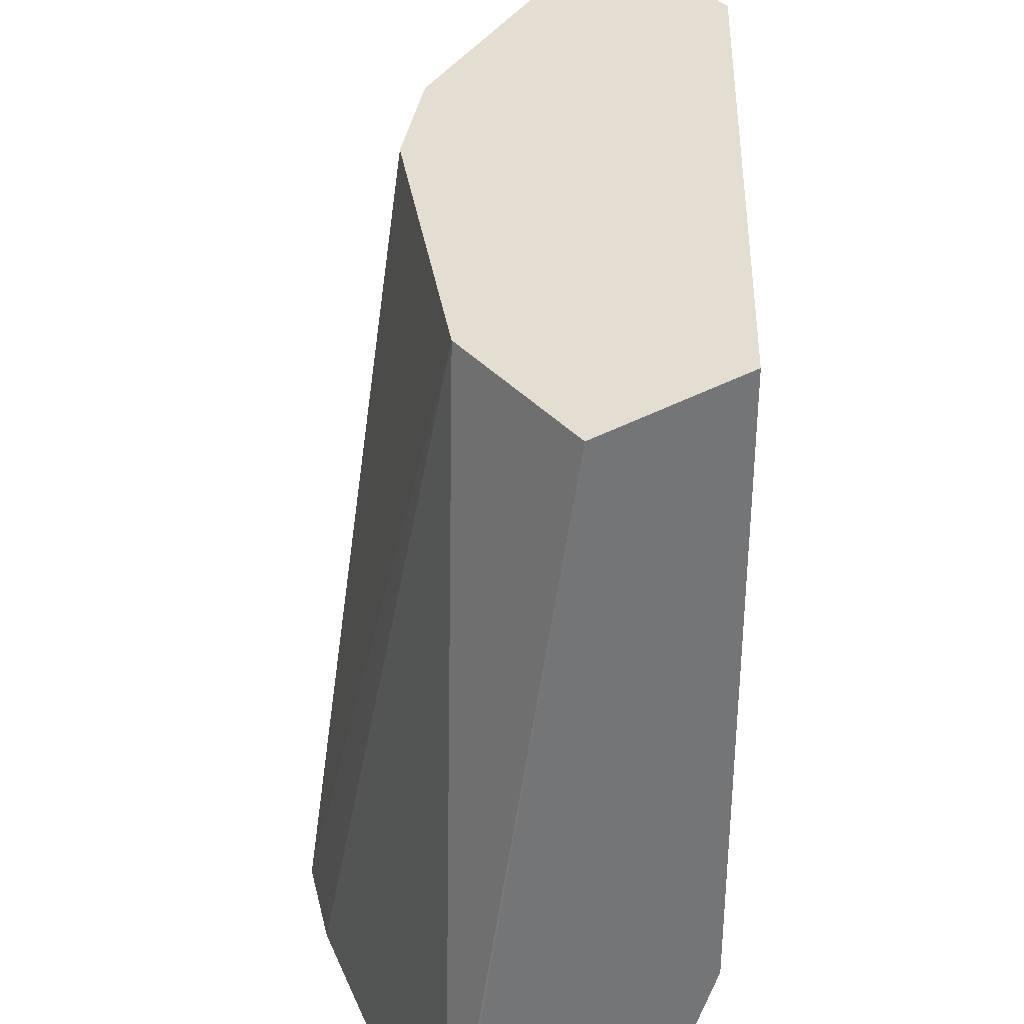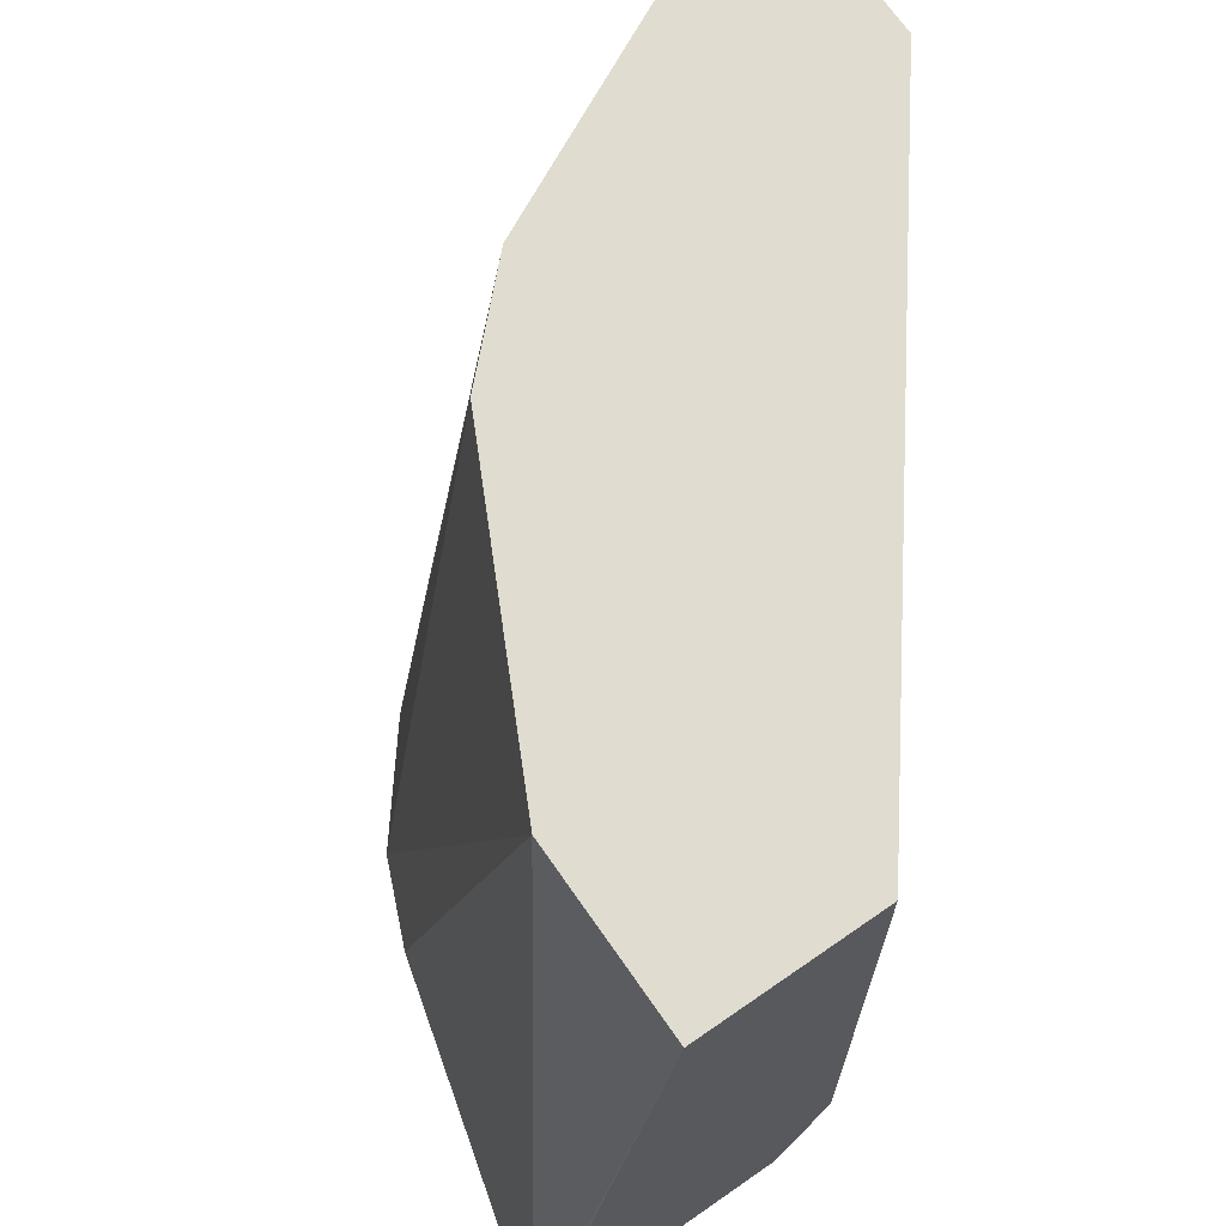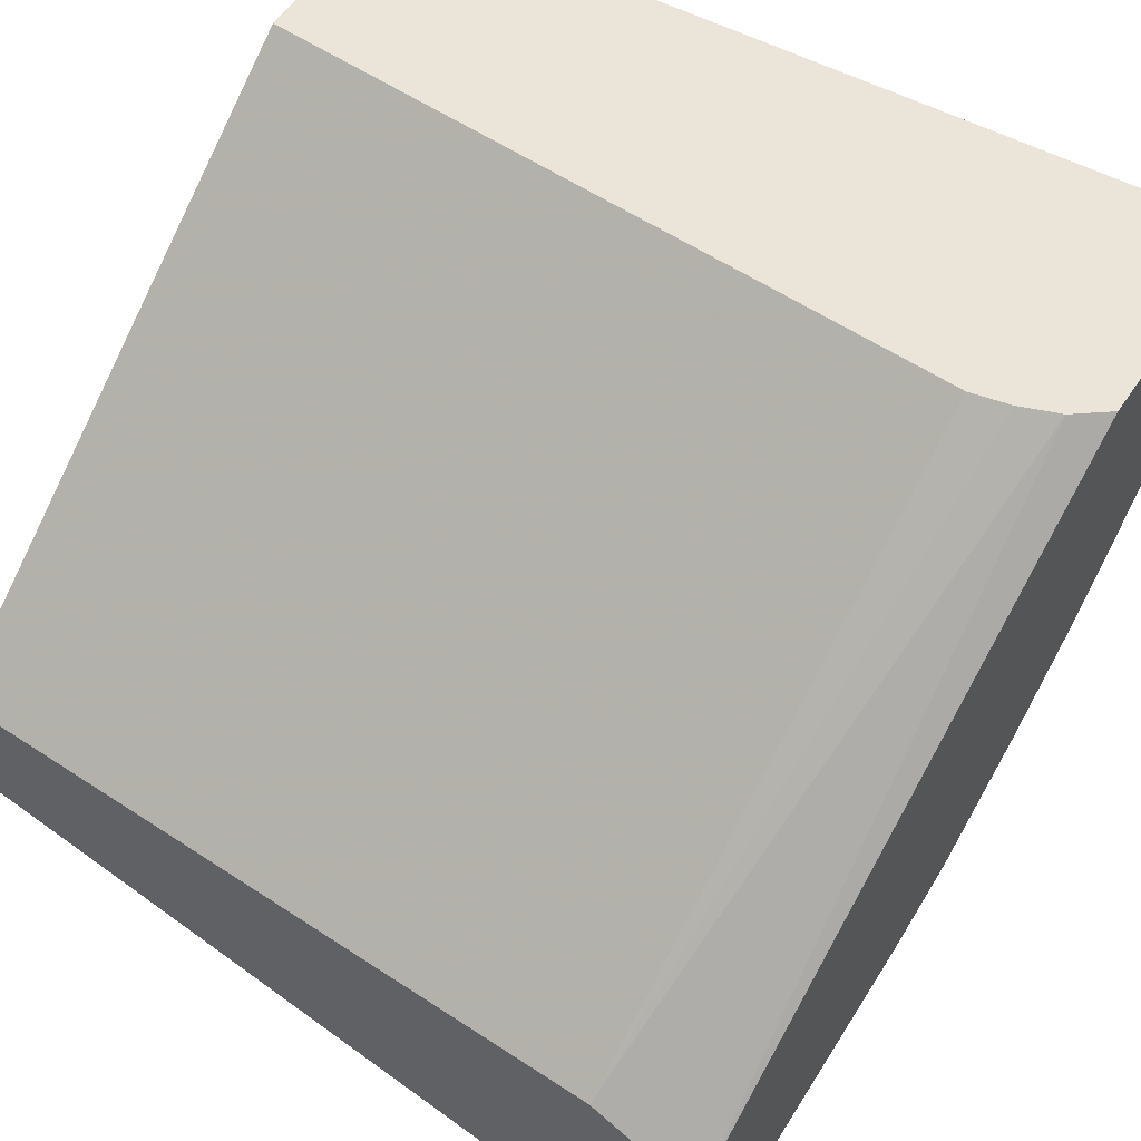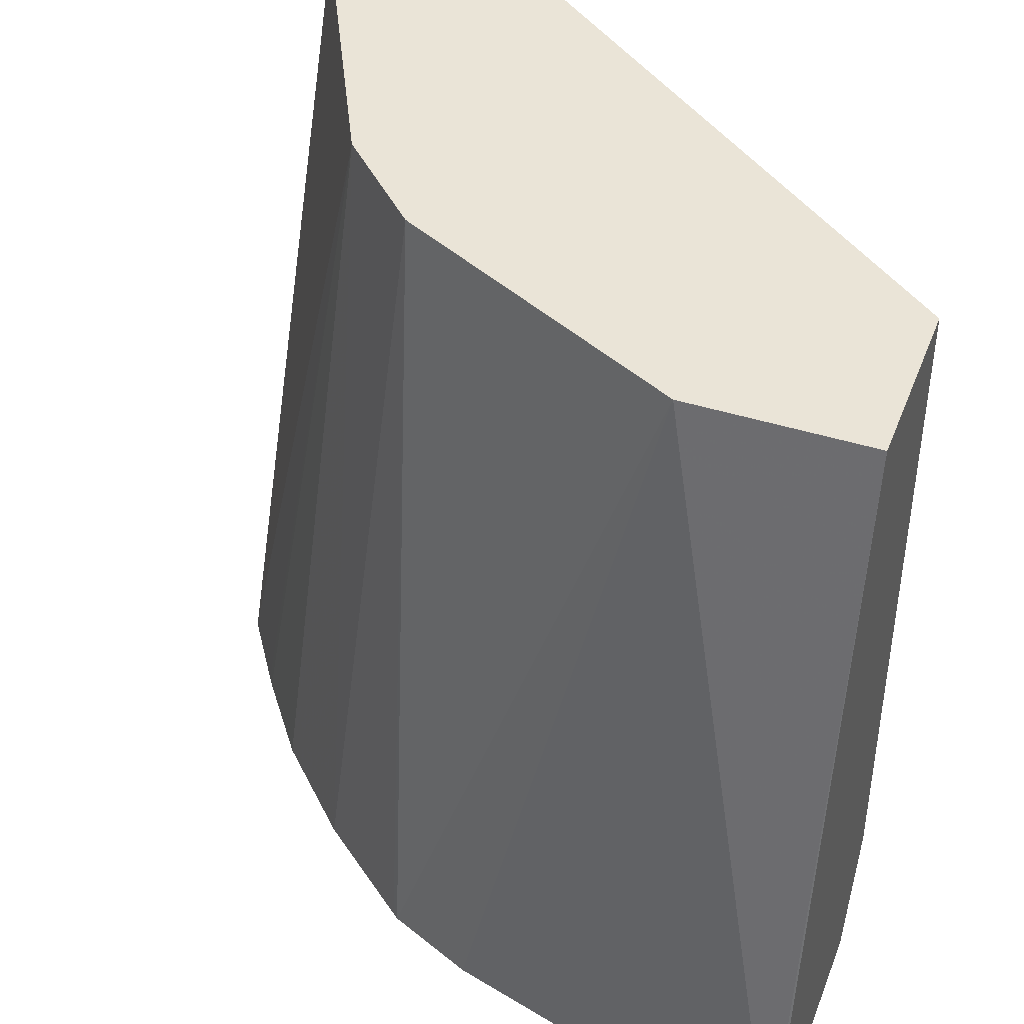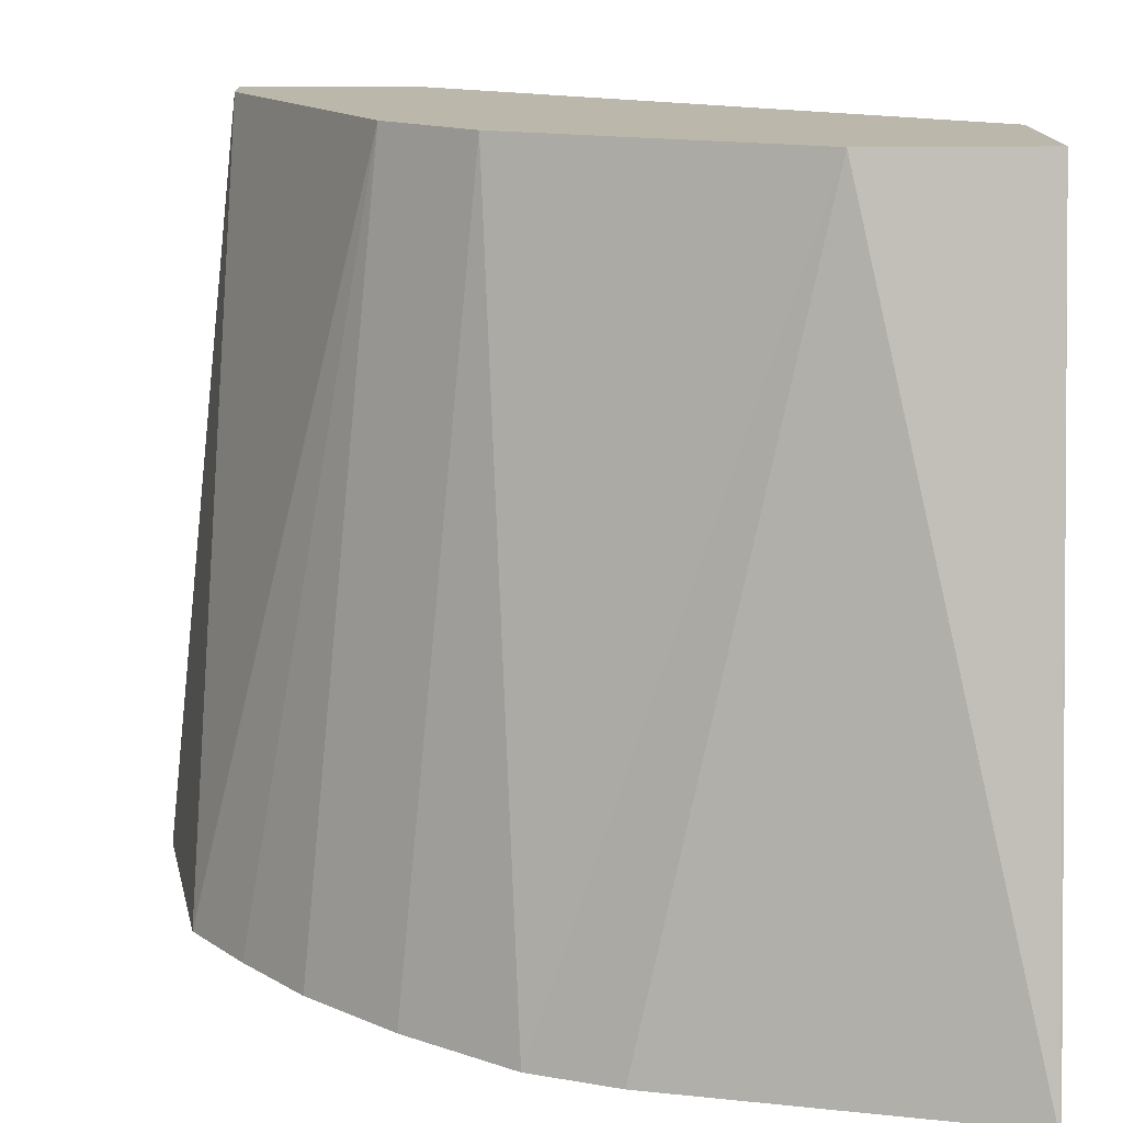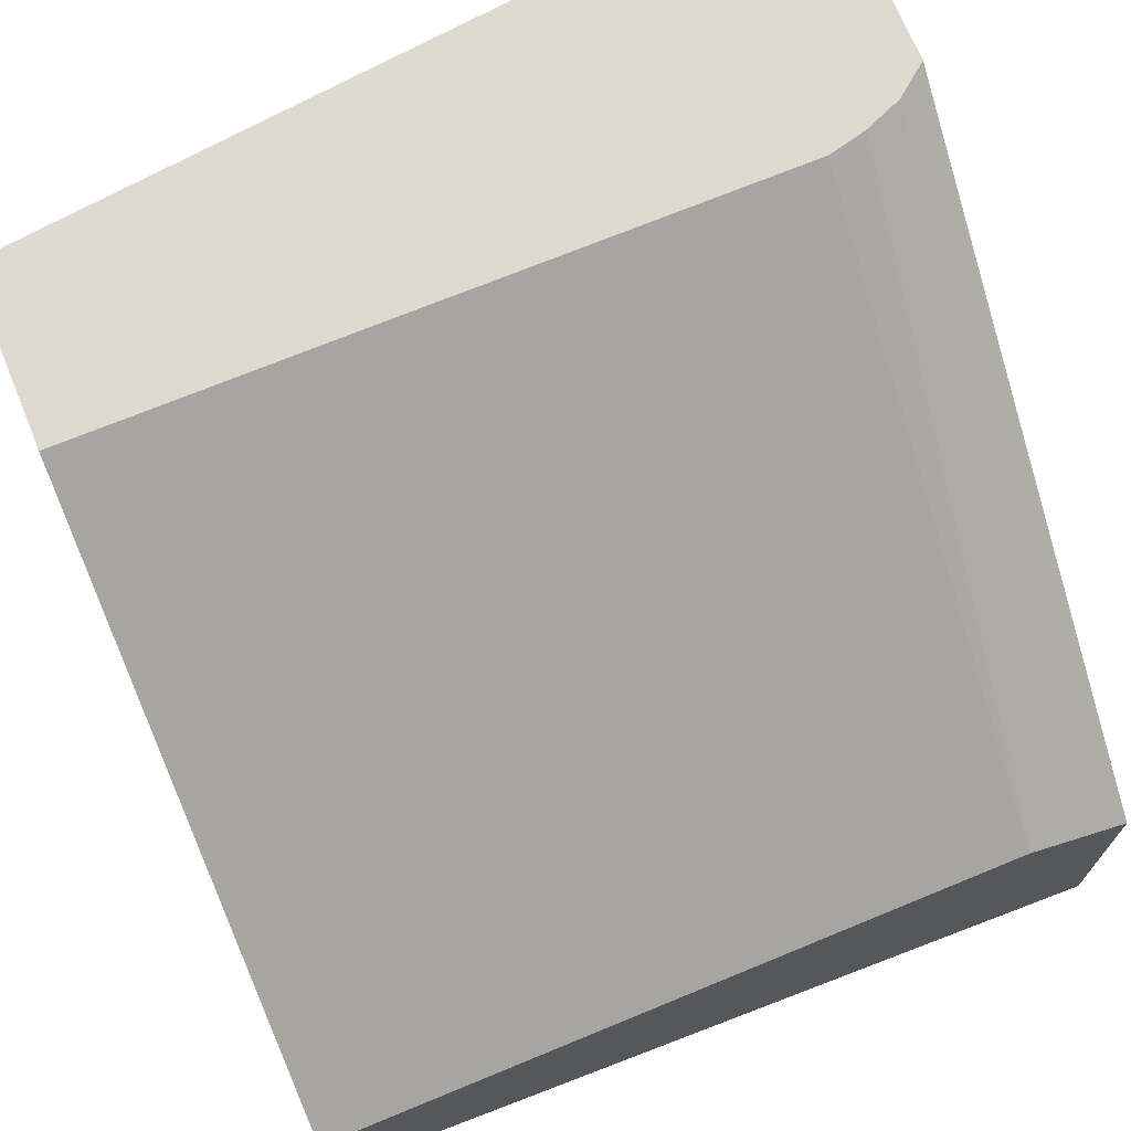
<metadata>
{"format":"obj","ext":"obj","renderer":"f3d","projection":"perspective","resolution":1024,"background":"white","views":[{"elev":36.1,"azim":-125.9,"up":"+Y"},{"elev":69.7,"azim":-124.8,"up":"+Y"},{"elev":59.1,"azim":-56.0,"up":"+Z"},{"elev":43.7,"azim":-159.7,"up":"+Y"},{"elev":14.3,"azim":177.9,"up":"+Y"},{"elev":70.9,"azim":-112.4,"up":"+Z"}]}
</metadata>
<code>
v 0.2565 0.4739 -0.04425
v 0.2899 0.1849 -0.04425
v 0.2565 0.4739 -0.06413
v 0.1924 0.4739 -0.04425
v 0.2742 0.1849 -0.1364
v 0.2108 0.1849 -0.04425
v 0.2541 0.4739 -0.06886
v 0.1924 0.2244 -0.04425
v -0.0008485 0.4739 -0.1924
v 0.2565 0.1849 -0.163
v 0.203 0.4739 -0.171
v 0.2137 0.4739 -0.1496
v 0.2328 0.4739 -0.1116
v 0.2094 0.1866 -0.04425
v -0.0008485 0.1849 -0.2121
v 0.1958 0.2105 -0.04425
v -0.0008485 0.2244 -0.1924
v -0.0008485 0.4739 -0.2565
v 0.2543 0.1849 -0.1662
v 0.2319 0.1849 -0.1961
v 0.1998 0.1849 -0.2282
v 0.171 0.4739 -0.203
v 0.2015 0.1968 -0.04425
v -0.0008485 0.2025 -0.2033
v -0.0008485 0.1849 -0.3081
v 5.51e-06 0.1849 -0.3083
v 0.06414 0.4739 -0.2565
v 0.1624 0.1849 -0.2581
v 0.1603 0.1849 -0.2598
v 0.1663 0.4739 -0.2054
v 0.1283 0.1849 -0.2735
v 0.08552 0.4739 -0.2458
v 0.1592 0.1849 -0.2602
v 0.1022 0.4739 -0.2375
v 0.1449 0.4739 -0.2161
f 11 19 20
f 9 25 15
f 10 19 11
f 9 24 17
f 9 15 24
f 9 18 25
f 5 10 11
f 6 14 15
f 5 13 7
f 5 12 13
f 5 11 12
f 4 17 8
f 11 20 21
f 8 17 16
f 11 21 22
f 29 32 34
f 15 23 24
f 16 17 23
f 17 24 23
f 18 26 25
f 18 27 26
f 21 28 22
f 22 28 29
f 22 29 30
f 26 27 31
f 27 32 29
f 27 29 33
f 27 33 31
f 29 35 30
f 4 9 17
f 14 23 15
f 3 5 7
f 29 34 35
f 2 19 10
f 1 2 3
f 2 10 5
f 1 3 7
f 1 7 13
f 1 12 11
f 1 11 22
f 1 22 30
f 1 30 35
f 1 35 34
f 1 34 32
f 1 32 27
f 1 27 18
f 1 18 9
f 1 9 4
f 1 4 8
f 1 13 12
f 1 16 23
f 1 8 16
f 2 20 19
f 2 21 20
f 2 29 28
f 2 33 29
f 2 31 33
f 2 26 31
f 2 28 21
f 2 15 25
f 2 6 15
f 2 5 3
f 1 6 2
f 1 14 6
f 2 25 26
f 1 23 14

</code>
